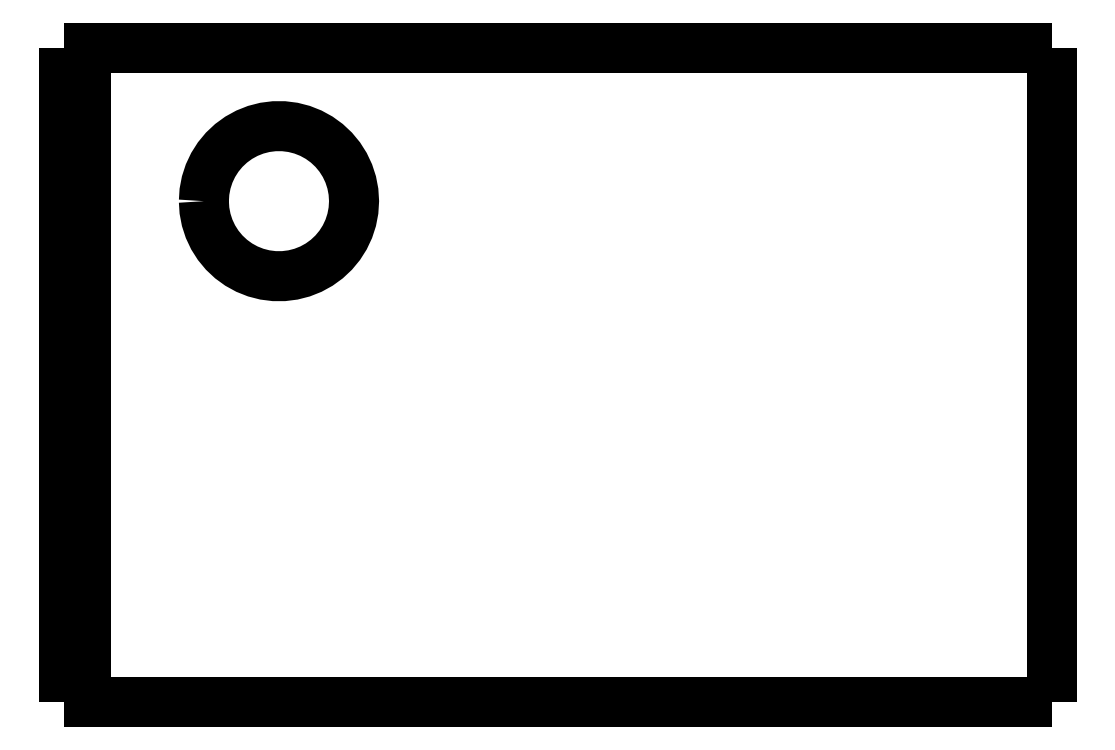
<metadata>
{"format":"dxf","ext":"dxf","renderer":"ezdxf+matplotlib","layout":"modelspace","background":"white","min_lineweight":24,"dpi":150}
</metadata>
<code>
0
SECTION
2
ENTITIES
0
LWPOLYLINE
8
0
90
51
70
0
10
46
20
30.5
10
46
20
29.89
10
46
20
29.28
10
46
20
28.67
10
46
20
28.06
10
46
20
27.45
10
46
20
26.84
10
46
20
26.23
10
46
20
25.62
10
46
20
25.01
10
46
20
24.4
10
46
20
23.79
10
46
20
23.18
10
46
20
22.57
10
46
20
21.96
10
46
20
21.35
10
46
20
20.74
10
46
20
20.13
10
46
20
19.52
10
46
20
18.91
10
46
20
18.3
10
46
20
17.69
10
46
20
17.08
10
46
20
16.47
10
46
20
15.86
10
46
20
15.25
10
46
20
14.64
10
46
20
14.03
10
46
20
13.42
10
46
20
12.81
10
46
20
12.2
10
46
20
11.59
10
46
20
10.98
10
46
20
10.37
10
46
20
9.76
10
46
20
9.15
10
46
20
8.54
10
46
20
7.93
10
46
20
7.32
10
46
20
6.71
10
46
20
6.1
10
46
20
5.49
10
46
20
4.88
10
46
20
4.27
10
46
20
3.66
10
46
20
3.05
10
46
20
2.44
10
46
20
1.83
10
46
20
1.22
10
46
20
0.61
10
46
20
0
0
LWPOLYLINE
8
0
90
51
70
0
10
36.29
20
0
10
36.51
20
0
10
36.74
20
0
10
36.96
20
0
10
37.19
20
0
10
37.43
20
0
10
37.68
20
0
10
37.92
20
0
10
38.18
20
0
10
38.44
20
0
10
38.7
20
0
10
38.96
20
0
10
39.22
20
0
10
39.49
20
0
10
39.76
20
0
10
40.03
20
0
10
40.29
20
0
10
40.56
20
0
10
40.83
20
0
10
41.09
20
0
10
41.35
20
0
10
41.62
20
0
10
41.87
20
0
10
42.12
20
0
10
42.37
20
0
10
42.62
20
0
10
42.85
20
0
10
43.08
20
0
10
43.31
20
0
10
43.53
20
0
10
43.74
20
0
10
43.95
20
0
10
44.15
20
0
10
44.34
20
0
10
44.51
20
0
10
44.69
20
0
10
44.86
20
0
10
45
20
0
10
45.14
20
0
10
45.28
20
0
10
45.4
20
0
10
45.5
20
0
10
45.61
20
0
10
45.71
20
0
10
45.77
20
0
10
45.83
20
0
10
45.9
20
0
10
45.94
20
0
10
45.96
20
0
10
45.98
20
0
10
46
20
0
0
LWPOLYLINE
8
0
90
51
70
0
10
36.29
20
30.5
10
36.51
20
30.5
10
36.74
20
30.5
10
36.96
20
30.5
10
37.19
20
30.5
10
37.43
20
30.5
10
37.68
20
30.5
10
37.92
20
30.5
10
38.18
20
30.5
10
38.44
20
30.5
10
38.7
20
30.5
10
38.96
20
30.5
10
39.22
20
30.5
10
39.49
20
30.5
10
39.76
20
30.5
10
40.03
20
30.5
10
40.29
20
30.5
10
40.56
20
30.5
10
40.83
20
30.5
10
41.09
20
30.5
10
41.35
20
30.5
10
41.62
20
30.5
10
41.87
20
30.5
10
42.12
20
30.5
10
42.37
20
30.5
10
42.62
20
30.5
10
42.85
20
30.5
10
43.08
20
30.5
10
43.31
20
30.5
10
43.53
20
30.5
10
43.74
20
30.5
10
43.95
20
30.5
10
44.15
20
30.5
10
44.34
20
30.5
10
44.51
20
30.5
10
44.69
20
30.5
10
44.86
20
30.5
10
45
20
30.5
10
45.14
20
30.5
10
45.28
20
30.5
10
45.4
20
30.5
10
45.5
20
30.5
10
45.61
20
30.5
10
45.71
20
30.5
10
45.77
20
30.5
10
45.83
20
30.5
10
45.9
20
30.5
10
45.94
20
30.5
10
45.96
20
30.5
10
45.98
20
30.5
10
46
20
30.5
0
LWPOLYLINE
8
0
90
51
70
0
10
0
20
0
10
0
20
0.61
10
0
20
1.22
10
0
20
1.83
10
0
20
2.44
10
0
20
3.05
10
0
20
3.66
10
0
20
4.27
10
0
20
4.88
10
0
20
5.49
10
0
20
6.1
10
0
20
6.71
10
0
20
7.32
10
0
20
7.93
10
0
20
8.54
10
0
20
9.15
10
0
20
9.76
10
0
20
10.37
10
0
20
10.98
10
0
20
11.59
10
0
20
12.2
10
0
20
12.81
10
0
20
13.42
10
0
20
14.03
10
0
20
14.64
10
0
20
15.25
10
0
20
15.86
10
0
20
16.47
10
0
20
17.08
10
0
20
17.69
10
0
20
18.3
10
0
20
18.91
10
0
20
19.52
10
0
20
20.13
10
0
20
20.74
10
0
20
21.35
10
0
20
21.96
10
0
20
22.57
10
0
20
23.18
10
0
20
23.79
10
0
20
24.4
10
0
20
25.01
10
0
20
25.62
10
0
20
26.23
10
0
20
26.84
10
0
20
27.45
10
0
20
28.06
10
0
20
28.67
10
0
20
29.28
10
0
20
29.89
10
0
20
30.5
0
LWPOLYLINE
8
0
90
51
70
0
10
6.5
20
23.35
10
6.528
20
23.79
10
6.61
20
24.22
10
6.746
20
24.64
10
6.933
20
25.04
10
7.168
20
25.41
10
7.449
20
25.75
10
7.769
20
26.05
10
8.125
20
26.31
10
8.51
20
26.52
10
8.918
20
26.68
10
9.344
20
26.79
10
9.78
20
26.84
10
10.22
20
26.84
10
10.66
20
26.79
10
11.08
20
26.68
10
11.49
20
26.52
10
11.88
20
26.31
10
12.23
20
26.05
10
12.55
20
25.75
10
12.83
20
25.41
10
13.07
20
25.04
10
13.25
20
24.64
10
13.39
20
24.22
10
13.47
20
23.79
10
13.5
20
23.35
10
13.47
20
22.91
10
13.39
20
22.48
10
13.25
20
22.06
10
13.07
20
21.66
10
12.83
20
21.29
10
12.55
20
20.95
10
12.23
20
20.65
10
11.88
20
20.39
10
11.49
20
20.18
10
11.08
20
20.02
10
10.66
20
19.91
10
10.22
20
19.86
10
9.78
20
19.86
10
9.344
20
19.91
10
8.918
20
20.02
10
8.51
20
20.18
10
8.125
20
20.39
10
7.769
20
20.65
10
7.449
20
20.95
10
7.168
20
21.29
10
6.933
20
21.66
10
6.746
20
22.06
10
6.61
20
22.48
10
6.528
20
22.91
10
6.5
20
23.35
0
LWPOLYLINE
8
0
90
51
70
0
10
1
20
30.5
10
1.607
20
30.5
10
2.214
20
30.5
10
2.82
20
30.5
10
3.427
20
30.5
10
4.034
20
30.5
10
4.641
20
30.5
10
5.248
20
30.5
10
5.854
20
30.5
10
6.461
20
30.5
10
7.068
20
30.5
10
7.675
20
30.5
10
8.282
20
30.5
10
8.888
20
30.5
10
9.495
20
30.5
10
10.1
20
30.5
10
10.71
20
30.5
10
11.32
20
30.5
10
11.92
20
30.5
10
12.53
20
30.5
10
13.14
20
30.5
10
13.74
20
30.5
10
14.35
20
30.5
10
14.96
20
30.5
10
15.56
20
30.5
10
16.17
20
30.5
10
16.78
20
30.5
10
17.38
20
30.5
10
17.99
20
30.5
10
18.6
20
30.5
10
19.2
20
30.5
10
19.81
20
30.5
10
20.42
20
30.5
10
21.02
20
30.5
10
21.63
20
30.5
10
22.24
20
30.5
10
22.84
20
30.5
10
23.45
20
30.5
10
24.06
20
30.5
10
24.67
20
30.5
10
25.27
20
30.5
10
25.88
20
30.5
10
26.49
20
30.5
10
27.09
20
30.5
10
27.7
20
30.5
10
28.31
20
30.5
10
28.91
20
30.5
10
29.52
20
30.5
10
30.13
20
30.5
10
30.73
20
30.5
10
31.34
20
30.5
0
LWPOLYLINE
8
0
90
51
70
0
10
1
20
30.5
10
1
20
29.89
10
1
20
29.28
10
1
20
28.67
10
1
20
28.06
10
1
20
27.45
10
1
20
26.84
10
1
20
26.23
10
1
20
25.62
10
1
20
25.01
10
1
20
24.4
10
1
20
23.79
10
1
20
23.18
10
1
20
22.57
10
1
20
21.96
10
1
20
21.35
10
1
20
20.74
10
1
20
20.13
10
1
20
19.52
10
1
20
18.91
10
1
20
18.3
10
1
20
17.69
10
1
20
17.08
10
1
20
16.47
10
1
20
15.86
10
1
20
15.25
10
1
20
14.64
10
1
20
14.03
10
1
20
13.42
10
1
20
12.81
10
1
20
12.2
10
1
20
11.59
10
1
20
10.98
10
1
20
10.37
10
1
20
9.76
10
1
20
9.15
10
1
20
8.54
10
1
20
7.93
10
1
20
7.32
10
1
20
6.71
10
1
20
6.1
10
1
20
5.49
10
1
20
4.88
10
1
20
4.27
10
1
20
3.66
10
1
20
3.05
10
1
20
2.44
10
1
20
1.83
10
1
20
1.22
10
1
20
0.61
10
1
20
0
0
LWPOLYLINE
8
0
90
51
70
0
10
1
20
0
10
1.607
20
0
10
2.214
20
0
10
2.82
20
0
10
3.427
20
0
10
4.034
20
0
10
4.641
20
0
10
5.248
20
0
10
5.854
20
0
10
6.461
20
0
10
7.068
20
0
10
7.675
20
0
10
8.282
20
0
10
8.888
20
0
10
9.495
20
0
10
10.1
20
0
10
10.71
20
0
10
11.32
20
0
10
11.92
20
0
10
12.53
20
0
10
13.14
20
0
10
13.74
20
0
10
14.35
20
0
10
14.96
20
0
10
15.56
20
0
10
16.17
20
0
10
16.78
20
0
10
17.38
20
0
10
17.99
20
0
10
18.6
20
0
10
19.2
20
0
10
19.81
20
0
10
20.42
20
0
10
21.02
20
0
10
21.63
20
0
10
22.24
20
0
10
22.84
20
0
10
23.45
20
0
10
24.06
20
0
10
24.67
20
0
10
25.27
20
0
10
25.88
20
0
10
26.49
20
0
10
27.09
20
0
10
27.7
20
0
10
28.31
20
0
10
28.91
20
0
10
29.52
20
0
10
30.13
20
0
10
30.73
20
0
10
31.34
20
0
0
LWPOLYLINE
8
0
90
51
70
0
10
1.421e-14
20
30.5
10
0.02
20
30.5
10
0.04
20
30.5
10
0.06
20
30.5
10
0.08
20
30.5
10
0.1
20
30.5
10
0.12
20
30.5
10
0.14
20
30.5
10
0.16
20
30.5
10
0.18
20
30.5
10
0.2
20
30.5
10
0.22
20
30.5
10
0.24
20
30.5
10
0.26
20
30.5
10
0.28
20
30.5
10
0.3
20
30.5
10
0.32
20
30.5
10
0.34
20
30.5
10
0.36
20
30.5
10
0.38
20
30.5
10
0.4
20
30.5
10
0.42
20
30.5
10
0.44
20
30.5
10
0.46
20
30.5
10
0.48
20
30.5
10
0.5
20
30.5
10
0.52
20
30.5
10
0.54
20
30.5
10
0.56
20
30.5
10
0.58
20
30.5
10
0.6
20
30.5
10
0.62
20
30.5
10
0.64
20
30.5
10
0.66
20
30.5
10
0.68
20
30.5
10
0.7
20
30.5
10
0.72
20
30.5
10
0.74
20
30.5
10
0.76
20
30.5
10
0.78
20
30.5
10
0.8
20
30.5
10
0.82
20
30.5
10
0.84
20
30.5
10
0.86
20
30.5
10
0.88
20
30.5
10
0.9
20
30.5
10
0.92
20
30.5
10
0.94
20
30.5
10
0.96
20
30.5
10
0.98
20
30.5
10
1
20
30.5
0
LWPOLYLINE
8
0
90
51
70
0
10
31.34
20
30.5
10
31.45
20
30.5
10
31.55
20
30.5
10
31.66
20
30.5
10
31.77
20
30.5
10
31.87
20
30.5
10
31.98
20
30.5
10
32.09
20
30.5
10
32.19
20
30.5
10
32.3
20
30.5
10
32.4
20
30.5
10
32.51
20
30.5
10
32.61
20
30.5
10
32.72
20
30.5
10
32.82
20
30.5
10
32.93
20
30.5
10
33.03
20
30.5
10
33.14
20
30.5
10
33.24
20
30.5
10
33.35
20
30.5
10
33.45
20
30.5
10
33.55
20
30.5
10
33.65
20
30.5
10
33.76
20
30.5
10
33.86
20
30.5
10
33.96
20
30.5
10
34.06
20
30.5
10
34.16
20
30.5
10
34.26
20
30.5
10
34.36
20
30.5
10
34.46
20
30.5
10
34.55
20
30.5
10
34.65
20
30.5
10
34.75
20
30.5
10
34.84
20
30.5
10
34.94
20
30.5
10
35.04
20
30.5
10
35.13
20
30.5
10
35.22
20
30.5
10
35.32
20
30.5
10
35.41
20
30.5
10
35.5
20
30.5
10
35.59
20
30.5
10
35.68
20
30.5
10
35.77
20
30.5
10
35.86
20
30.5
10
35.95
20
30.5
10
36.03
20
30.5
10
36.12
20
30.5
10
36.2
20
30.5
10
36.29
20
30.5
0
LWPOLYLINE
8
0
90
51
70
0
10
1
20
0
10
0.98
20
0
10
0.96
20
0
10
0.94
20
0
10
0.92
20
0
10
0.9
20
0
10
0.88
20
0
10
0.86
20
0
10
0.84
20
0
10
0.82
20
0
10
0.8
20
0
10
0.78
20
0
10
0.76
20
0
10
0.74
20
0
10
0.72
20
0
10
0.7
20
0
10
0.68
20
0
10
0.66
20
0
10
0.64
20
0
10
0.62
20
0
10
0.6
20
0
10
0.58
20
0
10
0.56
20
0
10
0.54
20
0
10
0.52
20
0
10
0.5
20
0
10
0.48
20
0
10
0.46
20
0
10
0.44
20
0
10
0.42
20
0
10
0.4
20
0
10
0.38
20
0
10
0.36
20
0
10
0.34
20
0
10
0.32
20
0
10
0.3
20
0
10
0.28
20
0
10
0.26
20
0
10
0.24
20
0
10
0.22
20
0
10
0.2
20
0
10
0.18
20
0
10
0.16
20
0
10
0.14
20
0
10
0.12
20
0
10
0.1
20
0
10
0.08
20
0
10
0.06
20
0
10
0.04
20
0
10
0.02
20
0
10
6.661e-16
20
0
0
LWPOLYLINE
8
0
90
51
70
0
10
36.29
20
0
10
36.2
20
0
10
36.12
20
0
10
36.03
20
0
10
35.95
20
0
10
35.86
20
0
10
35.77
20
0
10
35.68
20
0
10
35.59
20
0
10
35.5
20
0
10
35.41
20
0
10
35.32
20
0
10
35.22
20
0
10
35.13
20
0
10
35.04
20
0
10
34.94
20
0
10
34.84
20
0
10
34.75
20
0
10
34.65
20
0
10
34.55
20
0
10
34.46
20
0
10
34.36
20
0
10
34.26
20
0
10
34.16
20
0
10
34.06
20
0
10
33.96
20
0
10
33.86
20
0
10
33.76
20
0
10
33.65
20
0
10
33.55
20
0
10
33.45
20
0
10
33.35
20
0
10
33.24
20
0
10
33.14
20
0
10
33.03
20
0
10
32.93
20
0
10
32.82
20
0
10
32.72
20
0
10
32.61
20
0
10
32.51
20
0
10
32.4
20
0
10
32.3
20
0
10
32.19
20
0
10
32.09
20
0
10
31.98
20
0
10
31.87
20
0
10
31.77
20
0
10
31.66
20
0
10
31.55
20
0
10
31.45
20
0
10
31.34
20
0
0
ENDSEC
0
EOF

</code>
